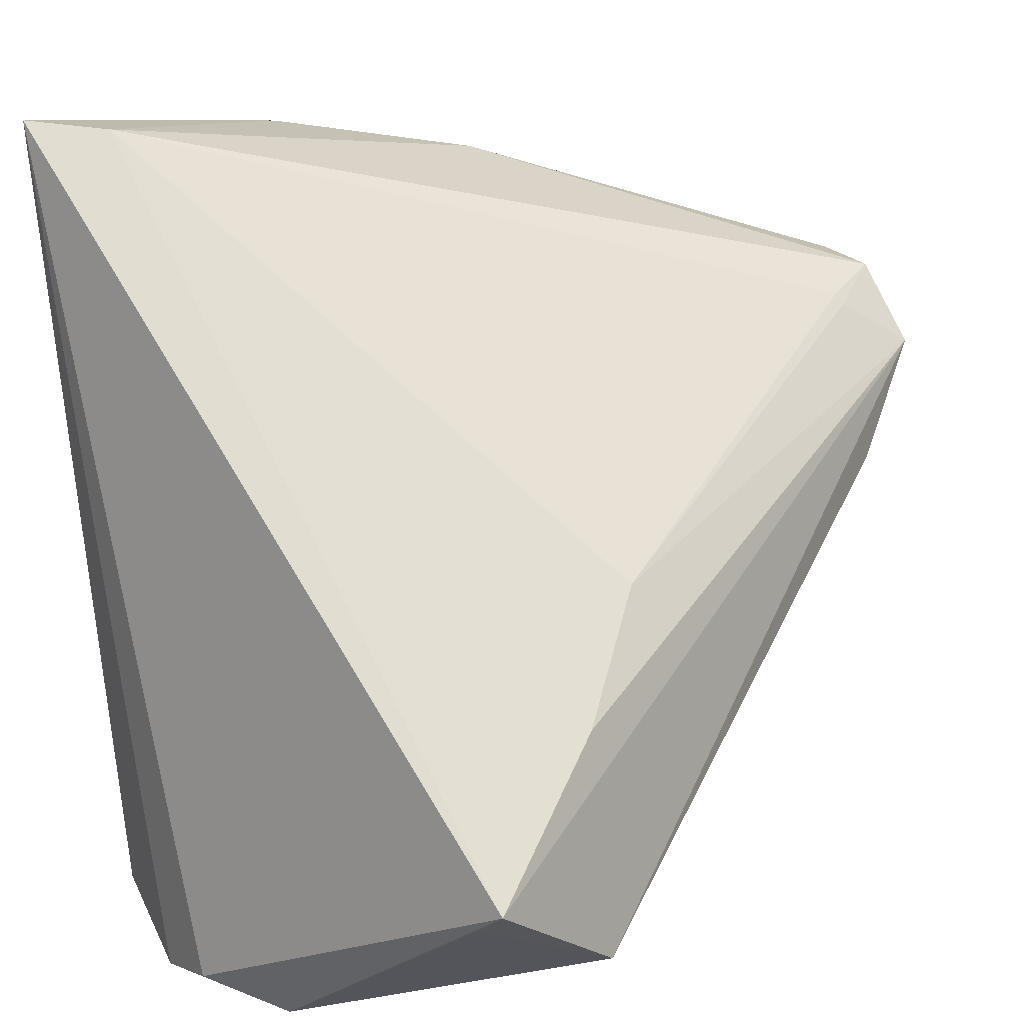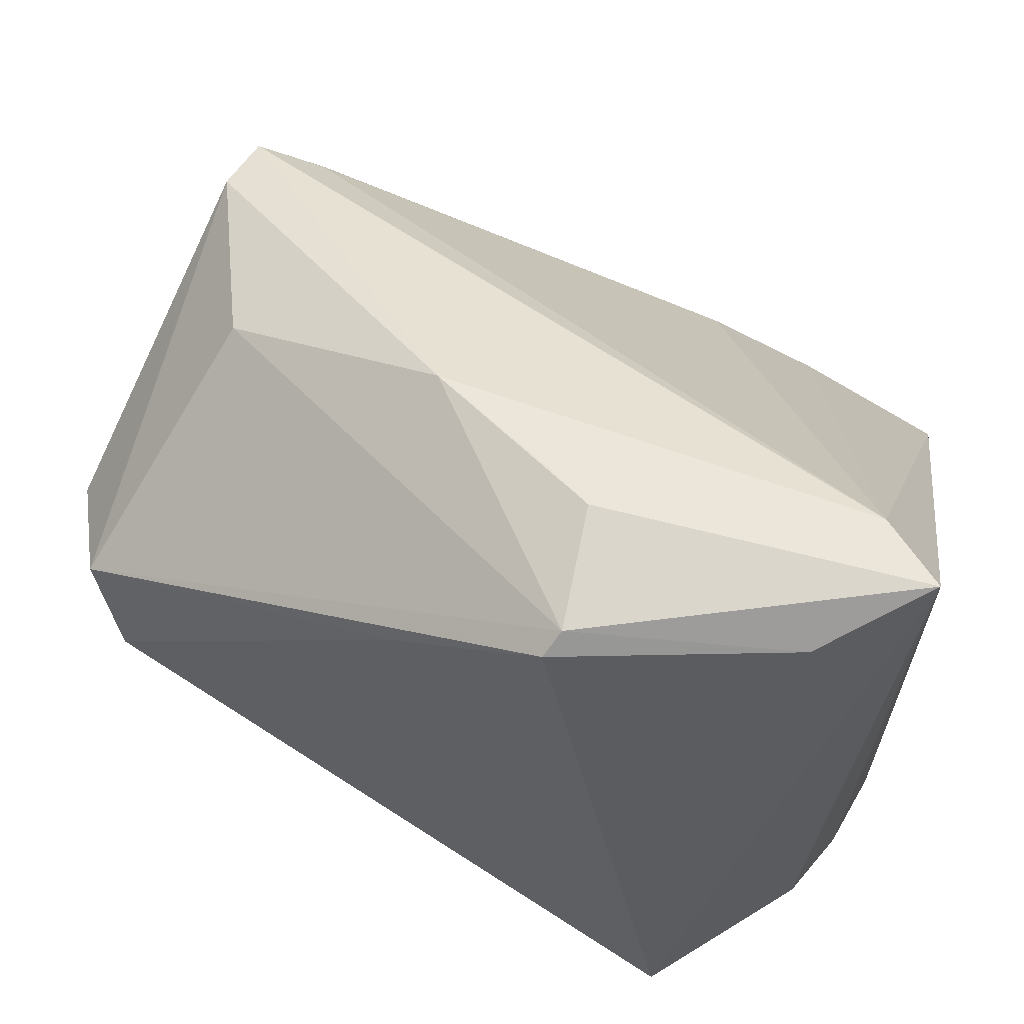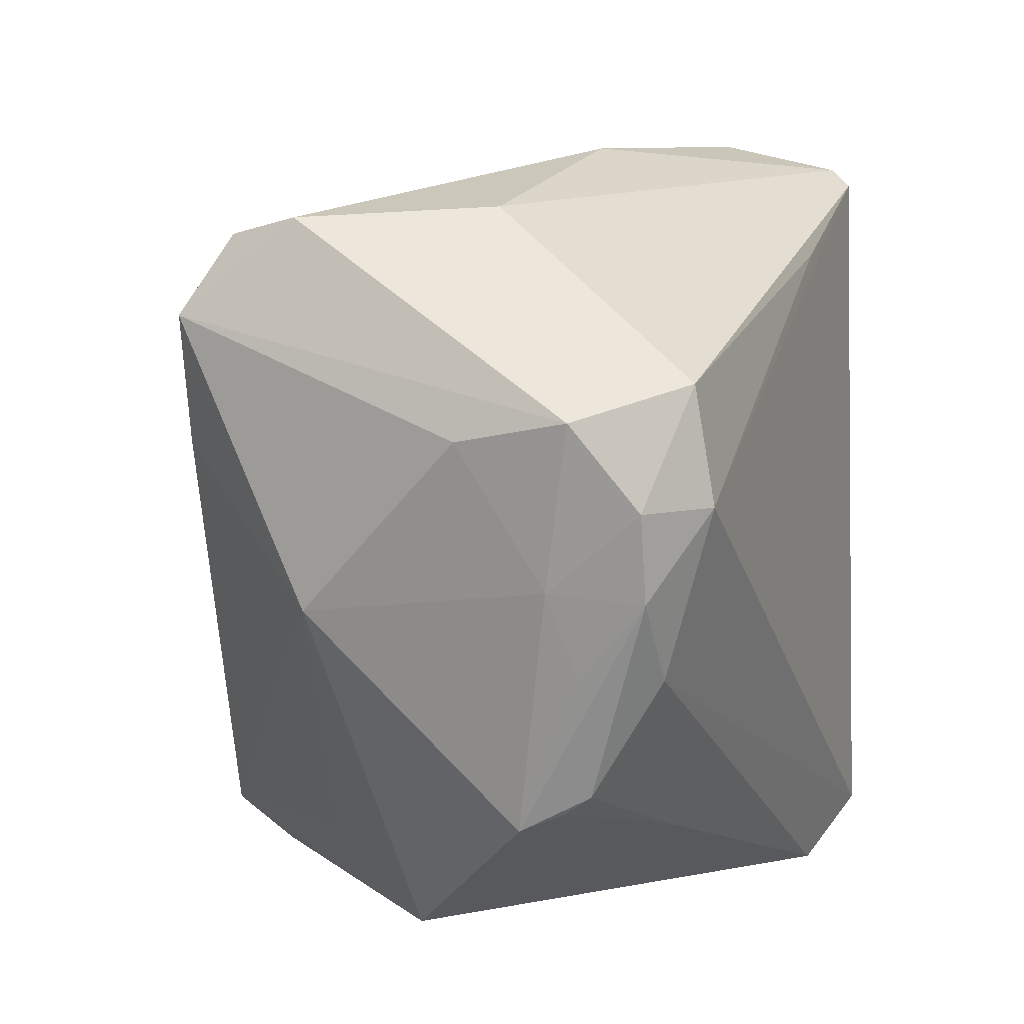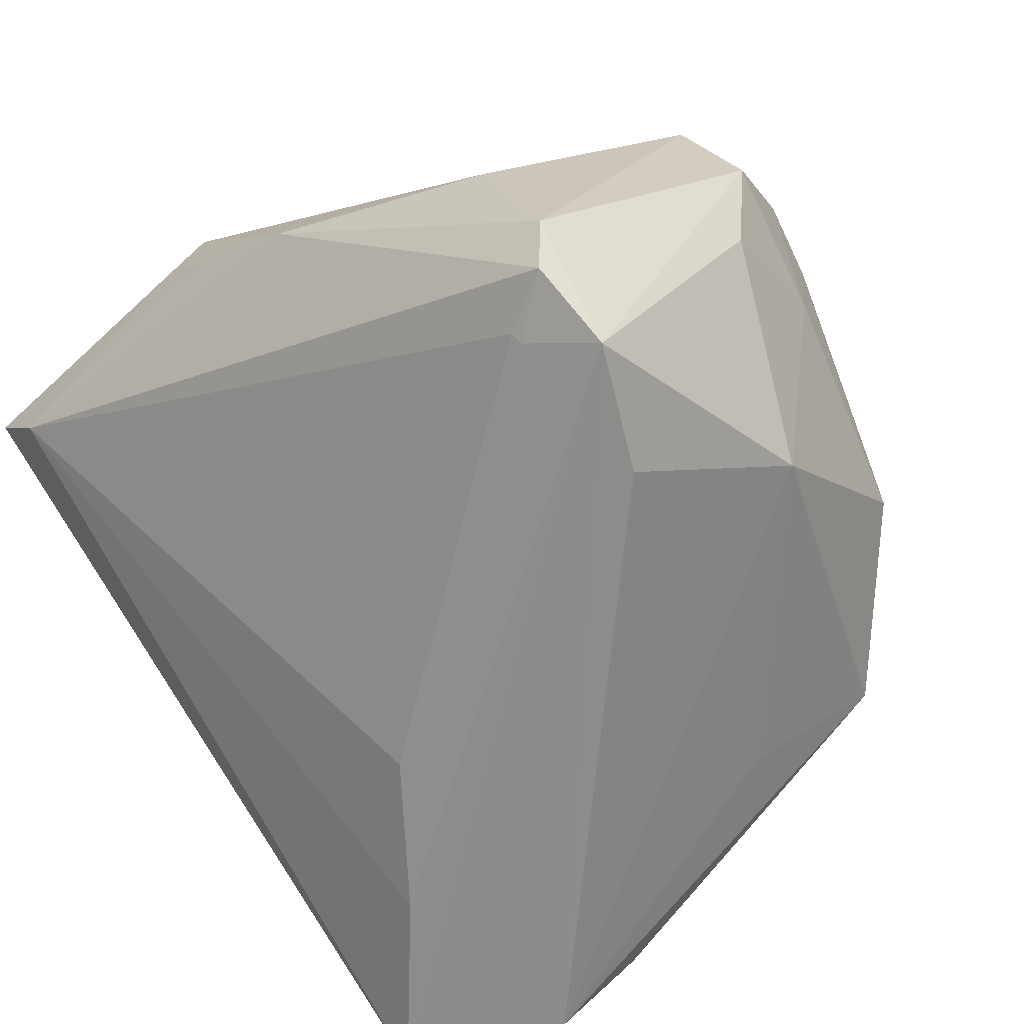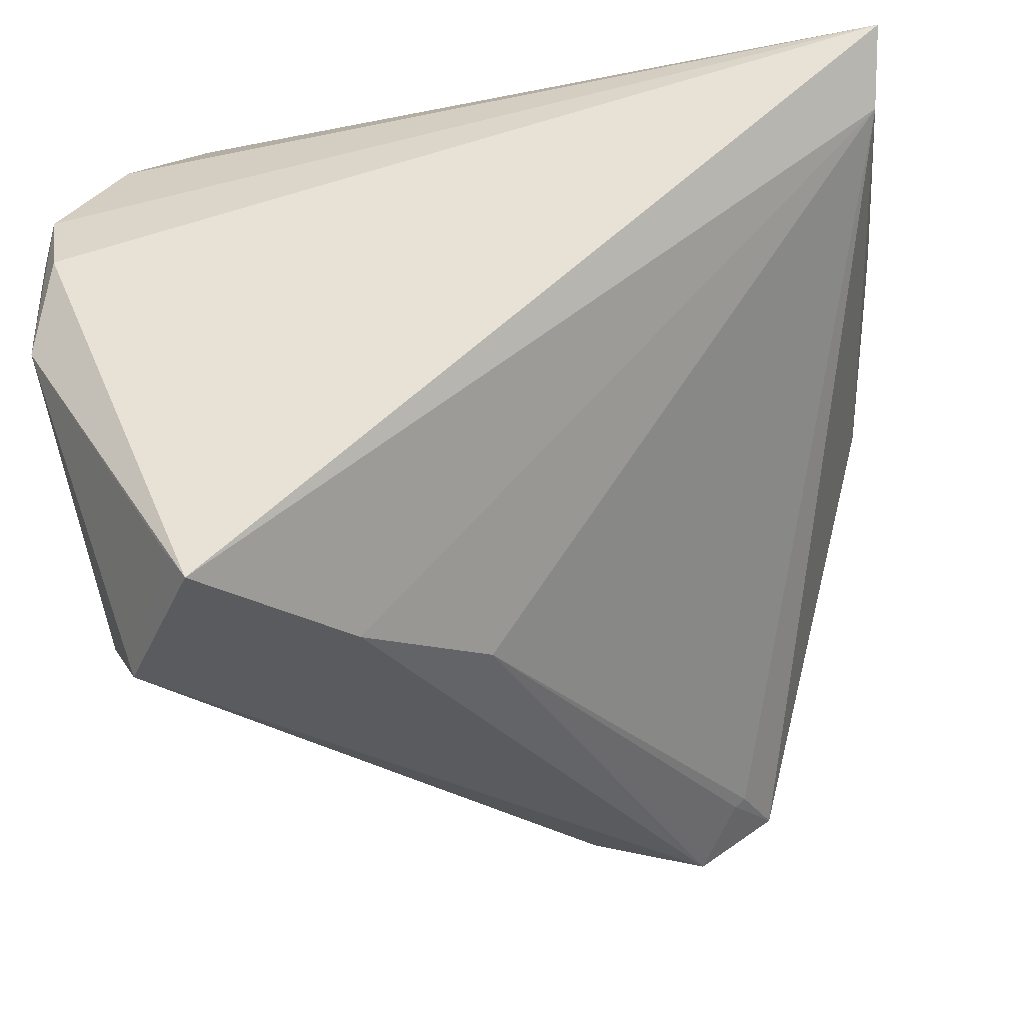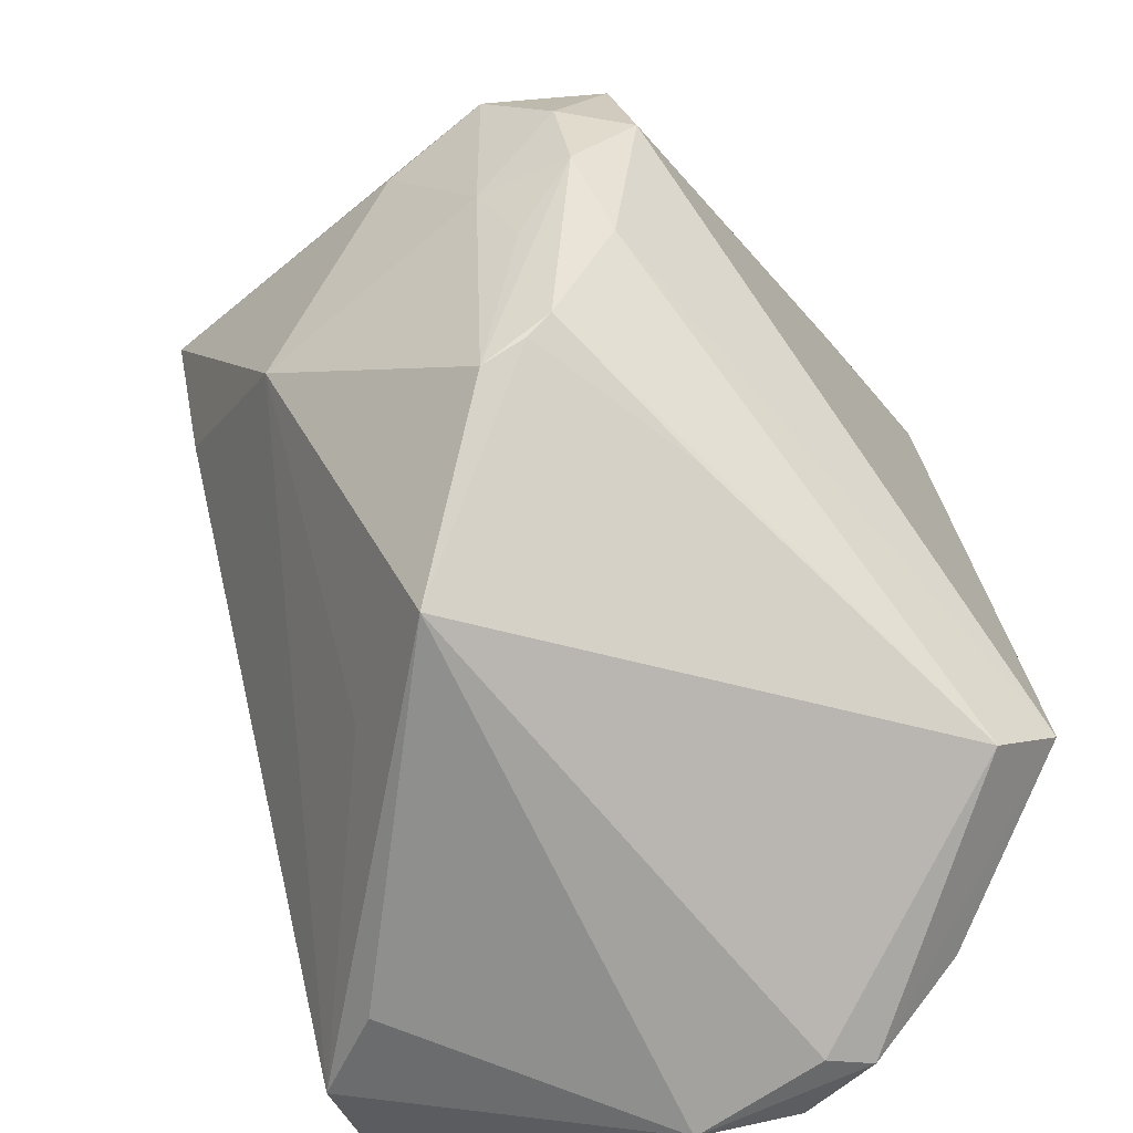
<metadata>
{"format":"obj","ext":"obj","renderer":"f3d","projection":"perspective","resolution":1024,"background":"white","views":[{"elev":13.0,"azim":130.5,"up":"+Y"},{"elev":58.1,"azim":12.5,"up":"+Y"},{"elev":-2.7,"azim":-82.7,"up":"+Y"},{"elev":-58.4,"azim":-131.8,"up":"+Z"},{"elev":-35.8,"azim":97.5,"up":"+Z"},{"elev":-74.7,"azim":-65.8,"up":"+Y"}]}
</metadata>
<code>
v 0.04051 -0.02569 -0.03965
v -0.03729 -0.03232 0.001119
v 0.006091 0.04961 0.02201
v -0.01991 -0.03264 0.01637
v -0.01043 -0.0336 -0.02433
v 0.00136 0.04874 0.01814
v -0.02066 -0.04389 -0.01218
v -0.05266 0.00854 -0.003771
v -0.04789 0.001914 0.02274
v 0.006191 0.04641 0.03484
v 0.01171 0.003893 -0.03645
v -0.05283 0.0009645 0.01552
v -0.04896 -0.006932 0.005281
v -0.04506 -0.01612 0.008321
v 0.03509 0.0505 0.01795
v -0.01267 0.04621 0.007852
v -0.03824 0.03524 -0.0008876
v -0.04342 0.032 -0.02913
v 0.04123 0.05149 0.02498
v 0.04123 -0.02293 -0.04376
v 0.04123 -0.04126 6.891e-05
v -0.01217 0.03317 0.0324
v -0.05089 0.01444 0.02094
v 0.03811 -0.04352 -0.01035
v 0.03843 -0.04298 0.008568
v -0.04146 -0.01603 0.0171
v -0.0435 0.02326 -0.0351
v 0.01909 -0.03173 0.03684
v 0.01479 -0.03904 0.03125
v -0.04156 -0.00862 -0.02178
v -0.05583 0.01009 0.008328
v 0.01634 -0.03748 -0.03528
v 0.02378 -0.0327 -0.04383
v -0.0452 0.03336 -0.02215
v 0.03543 -0.04446 0.004391
v -0.03598 0.02927 -0.0299
v 0.02398 -0.008432 -0.04096
v 0.03417 -0.03646 0.01959
v -0.03862 -0.02856 0.009037
v -0.0346 0.01037 -0.03585
v -0.04892 -0.008212 0.01567
v -0.03617 0.02804 -0.03087
v 0.004667 0.04407 0.03684
v 0.03016 0.04564 0.03152
v -0.0377 -0.03041 0.006103
f 19 28 38
f 21 20 19
f 24 20 21
f 44 28 19
f 44 43 28
f 22 43 23
f 1 20 24
f 24 33 1
f 1 33 20
f 24 7 32
f 32 33 24
f 7 33 32
f 5 7 30
f 30 33 5
f 5 33 7
f 25 38 28
f 28 29 25
f 19 38 25
f 25 21 19
f 24 21 25
f 20 33 27
f 30 8 27
f 31 27 8
f 10 16 17
f 10 17 23
f 23 43 10
f 10 3 16
f 19 3 10
f 10 44 19
f 43 44 10
f 18 16 15
f 15 3 19
f 19 20 15
f 17 16 34
f 34 16 18
f 23 17 34
f 34 31 23
f 18 27 34
f 27 31 34
f 35 7 24
f 24 25 35
f 35 29 7
f 35 25 29
f 26 29 28
f 26 39 29
f 20 27 37
f 37 27 11
f 37 15 20
f 11 15 37
f 42 27 18
f 11 27 42
f 40 33 30
f 30 27 40
f 40 27 33
f 13 8 30
f 13 31 8
f 16 3 6
f 6 15 16
f 3 15 6
f 29 39 4
f 39 45 4
f 7 29 4
f 4 45 7
f 7 45 2
f 30 7 2
f 2 13 30
f 2 45 39
f 39 26 41
f 41 2 39
f 36 15 11
f 11 42 36
f 18 15 36
f 36 42 18
f 31 13 12
f 13 41 12
f 23 31 12
f 9 41 26
f 9 26 28
f 23 12 9
f 9 12 41
f 9 22 23
f 28 43 9
f 43 22 9
f 13 2 14
f 14 41 13
f 2 41 14

</code>
